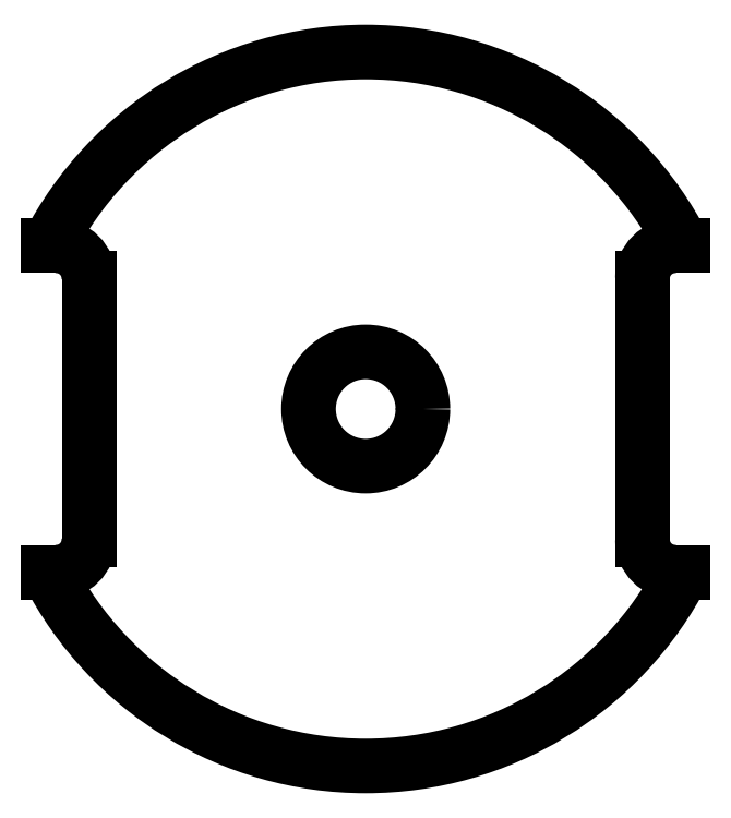
<metadata>
{"format":"dxf","ext":"dxf","renderer":"ezdxf+matplotlib","layout":"modelspace","background":"white","min_lineweight":24,"dpi":150}
</metadata>
<code>
0
SECTION
2
ENTITIES
0
LINE
8
Shape2DView001
10
-7.782
20
-4
30
0
11
-7.582
21
-4
31
0
0
ARC
8
Shape2DView001
10
-7.582
20
-3.2
30
0
40
0.8
50
-90
51
0
0
ARC
8
Shape2DView001
10
0
20
0
30
0
40
8.75
50
-152.8
51
-27.2
0
LINE
8
Shape2DView001
10
-6.782
20
-3.2
30
0
11
-6.782
21
3.2
31
0
0
LINE
8
Shape2DView001
10
7.782
20
-4
30
0
11
7.582
21
-4
31
0
0
ARC
8
Shape2DView001
10
-7.582
20
3.2
30
0
40
0.8
50
0
51
90
0
ARC
8
Shape2DView001
10
7.582
20
-3.2
30
0
40
0.8
50
180
51
-90
0
LINE
8
Shape2DView001
10
-7.582
20
4
30
0
11
-7.782
21
4
31
0
0
LINE
8
Shape2DView001
10
6.782
20
-3.2
30
0
11
6.782
21
3.2
31
0
0
ARC
8
Shape2DView001
10
0
20
0
30
0
40
8.75
50
27.2
51
152.8
0
ARC
8
Shape2DView001
10
7.582
20
3.2
30
0
40
0.8
50
90
51
180
0
LINE
8
Shape2DView001
10
7.582
20
4
30
0
11
7.782
21
4
31
0
0
CIRCLE
8
Shape2DView001
10
0
20
0
40
1.4
0
ENDSEC
0
EOF

</code>
